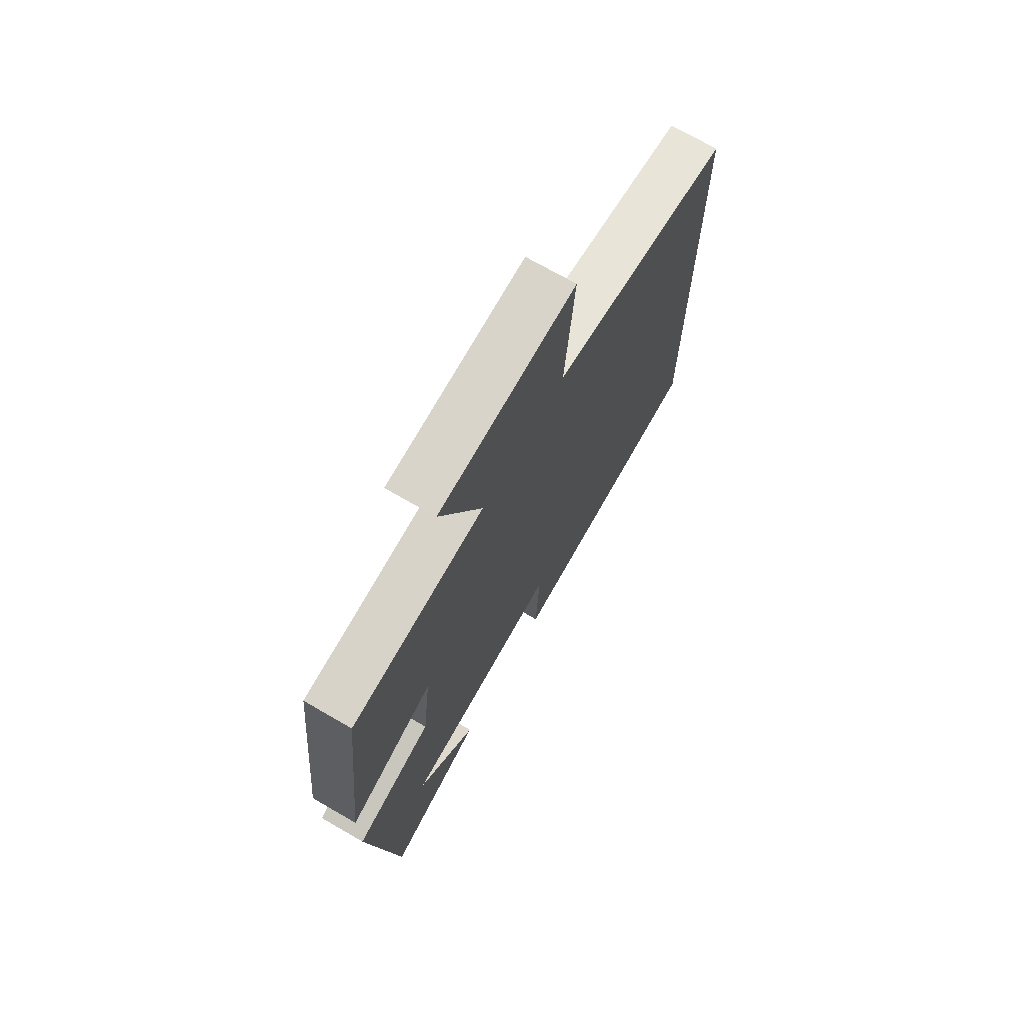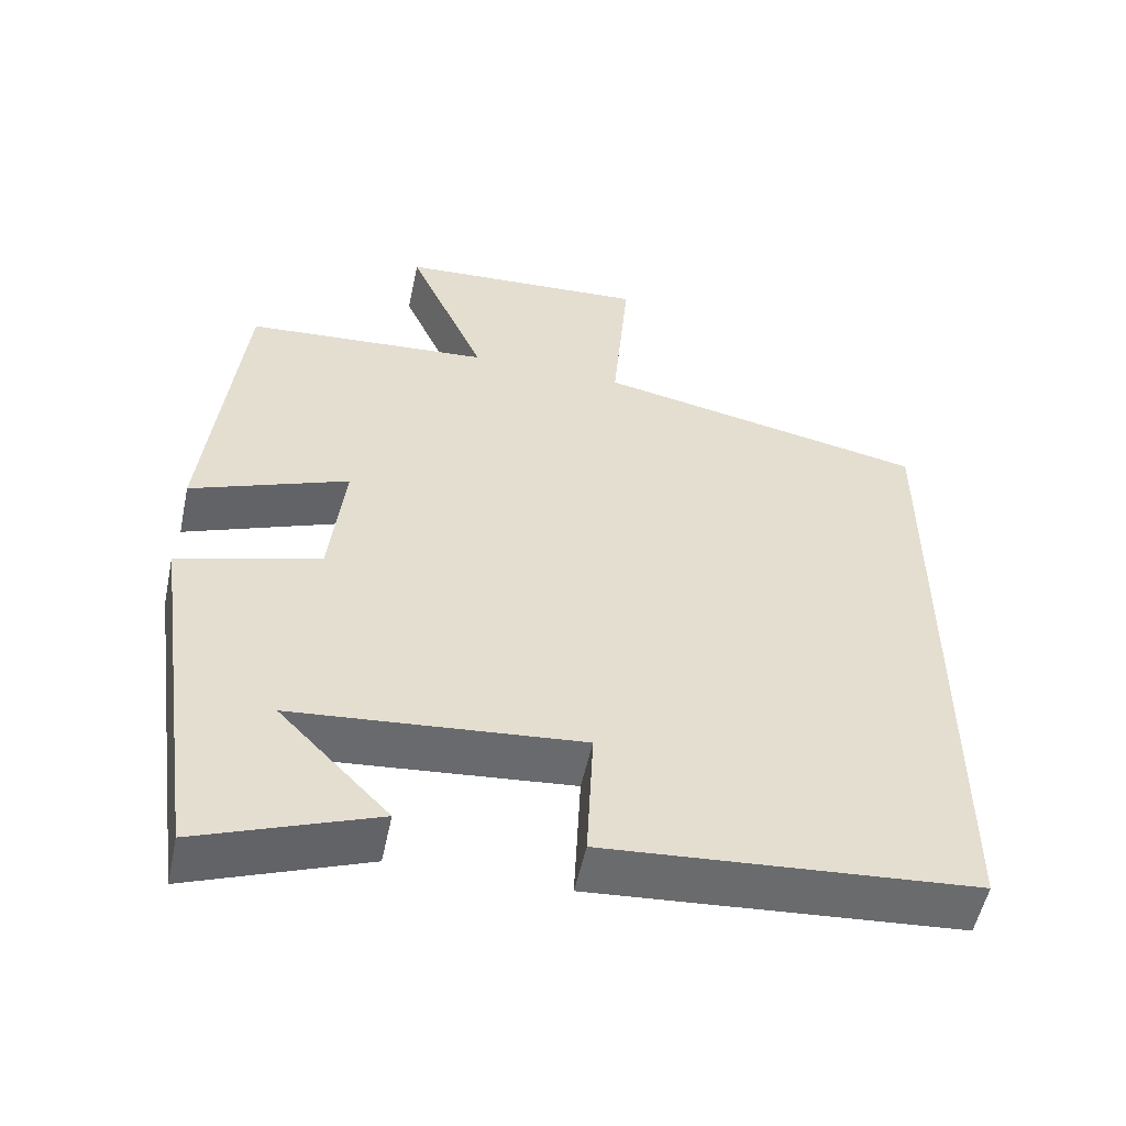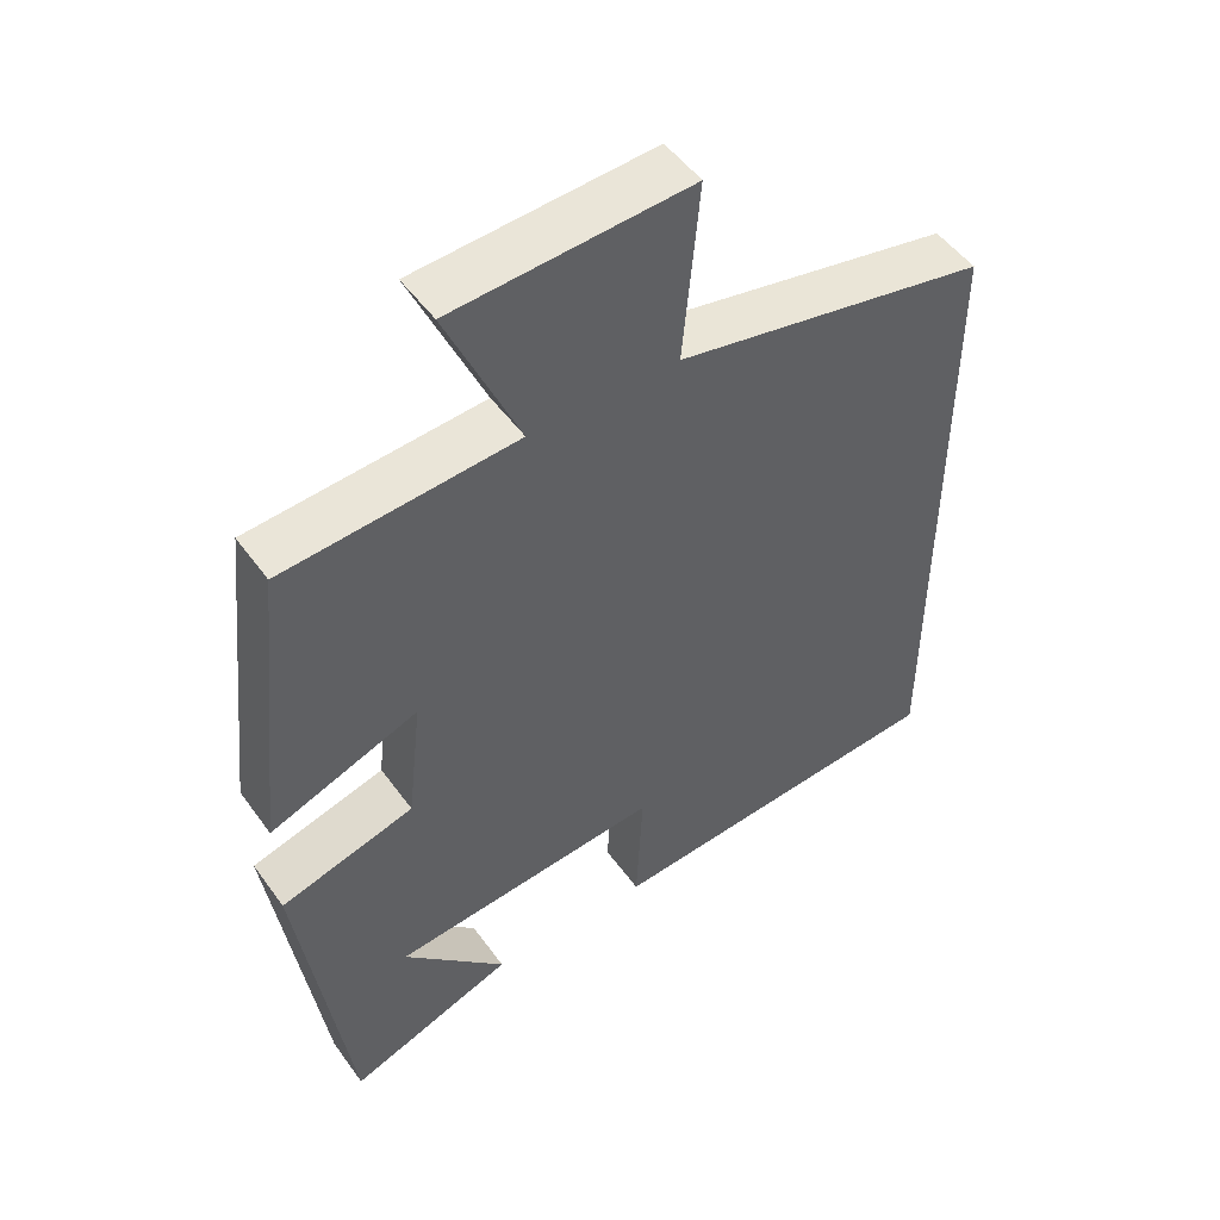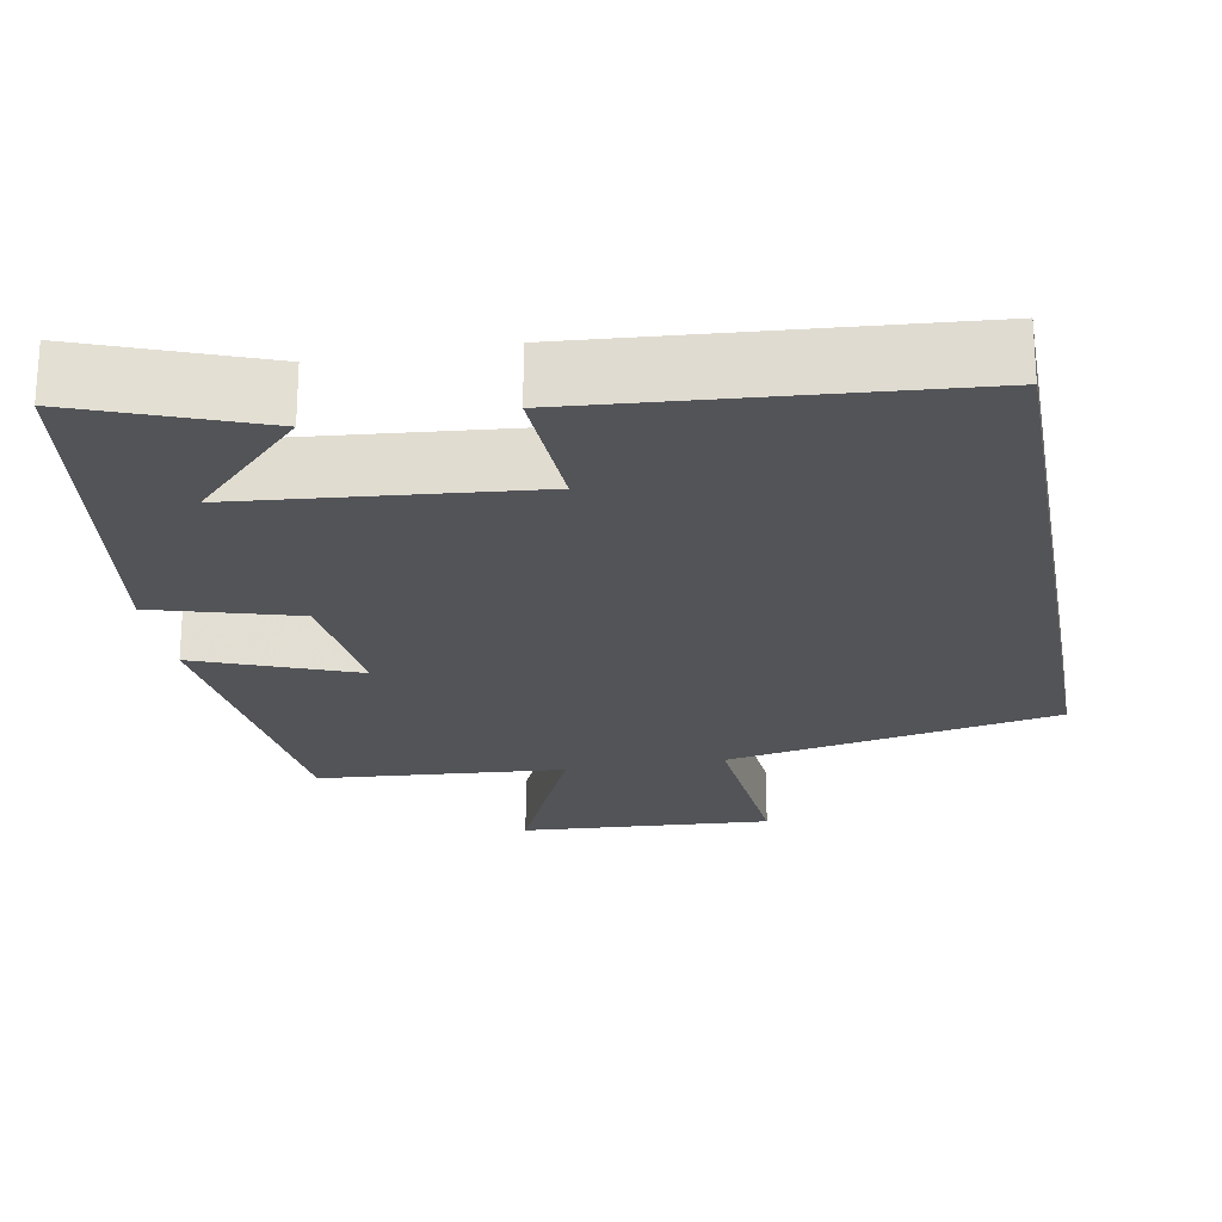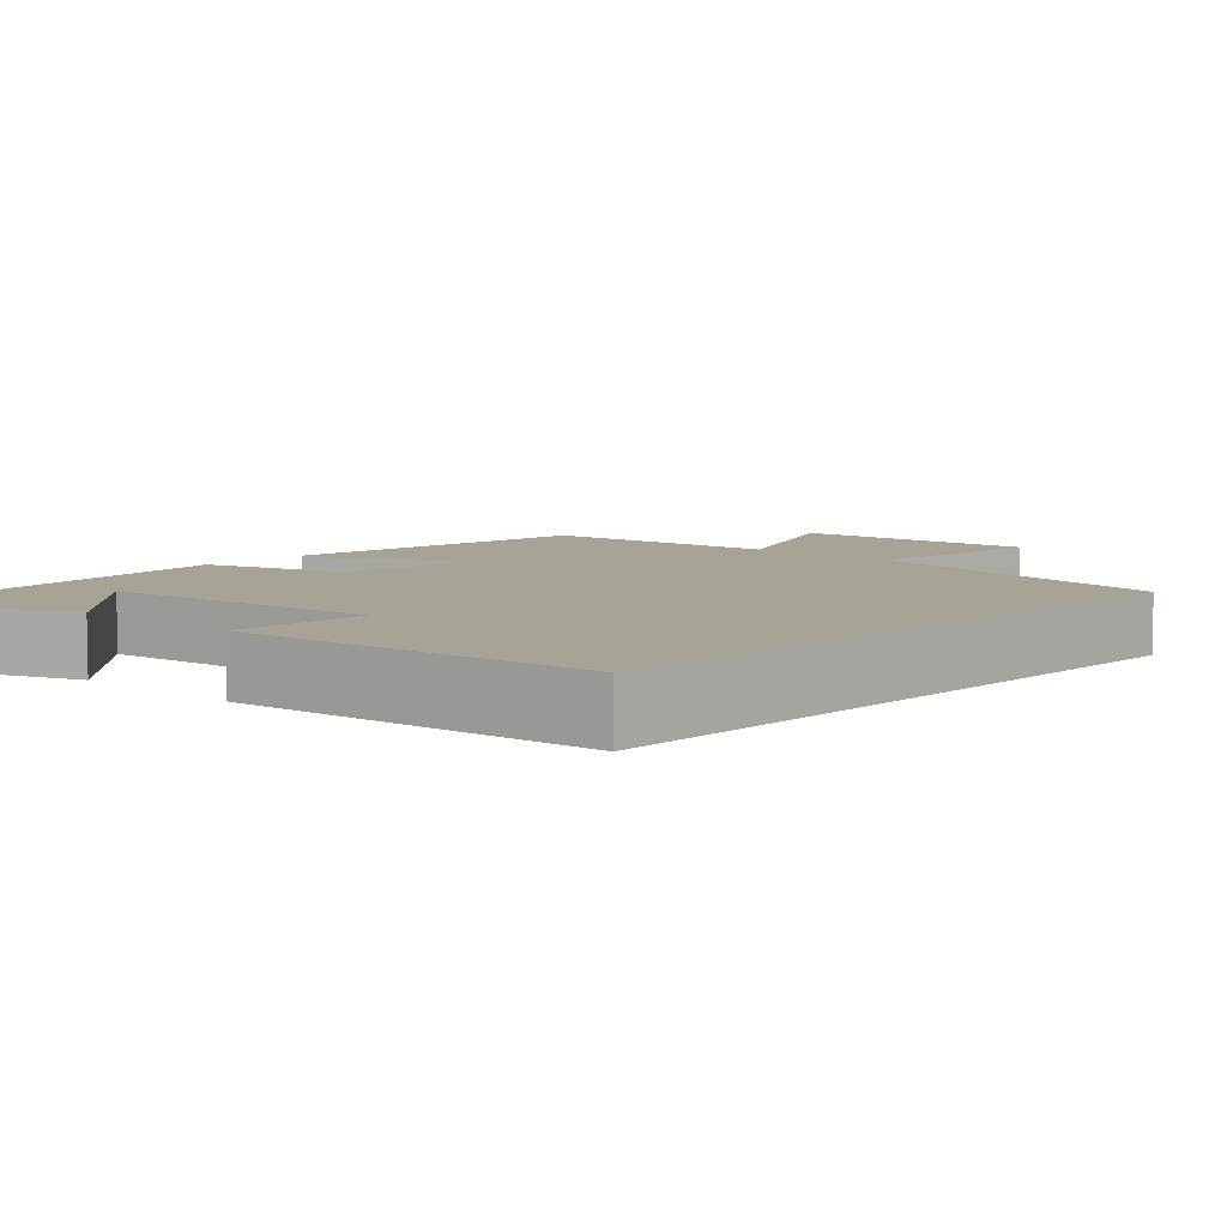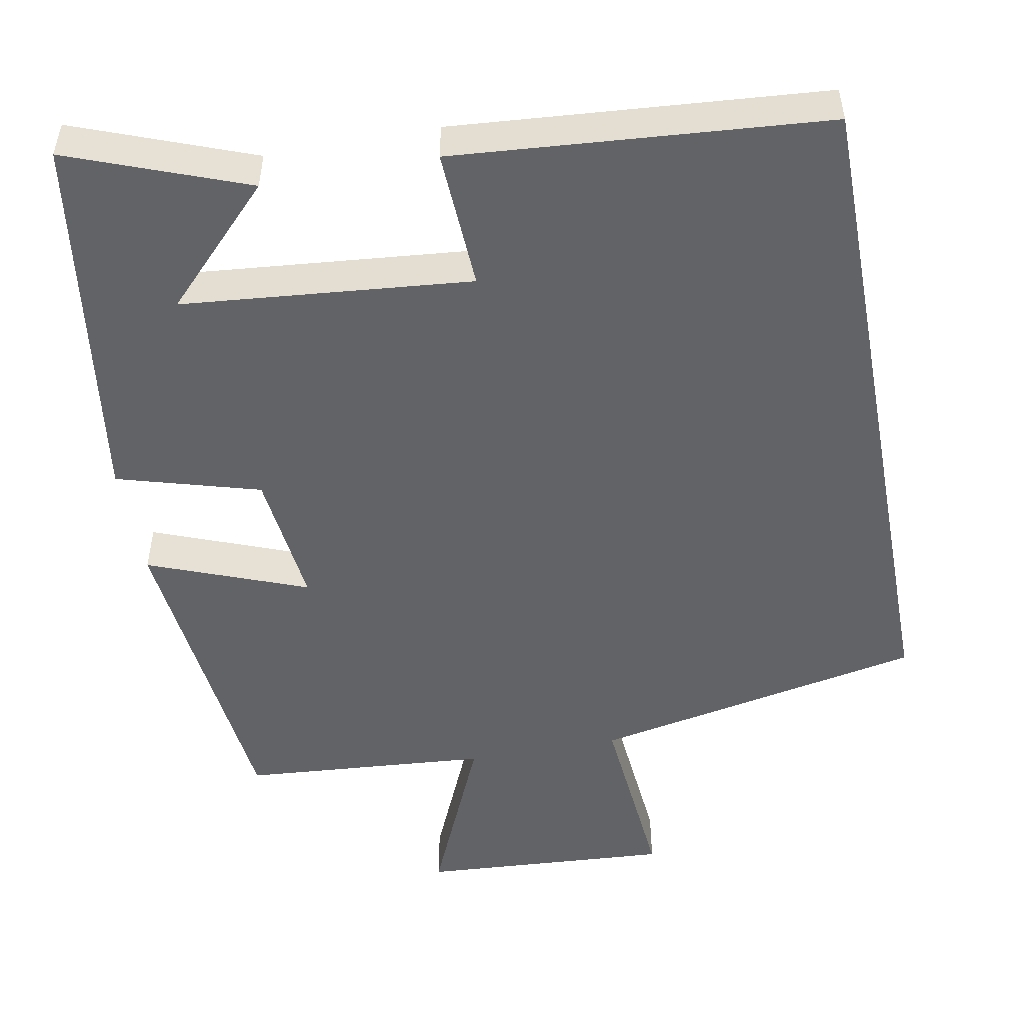
<metadata>
{"format":"obj","ext":"obj","renderer":"f3d","projection":"perspective","resolution":1024,"background":"white","views":[{"elev":71.7,"azim":120.0,"up":"+Z"},{"elev":-53.8,"azim":168.0,"up":"+Z"},{"elev":50.4,"azim":145.5,"up":"+Z"},{"elev":-22.9,"azim":-169.8,"up":"+Y"},{"elev":6.7,"azim":-137.4,"up":"+Y"},{"elev":-50.8,"azim":-169.5,"up":"+Y"}]}
</metadata>
<code>
v -0.5 0.07 0.413
v -0.07 0.07 0.5
v -0.092 0.07 0.749
v 0.234 0.07 0.729
v 0.134 0.07 0.5
v 0.454 0.07 0.476
v 0.5 0.07 0.054
v 0.295 0.07 0.133
v 0.315 0.07 -0.045
v 0.5 0.07 -0.098
v 0.432 0.07 -0.587
v 0.202 0.07 -0.5
v 0.345 0.07 -0.352
v -0.029 0.07 -0.318
v -0.02 0.07 -0.5
v -0.5 0.07 -0.463
v -0.5 0 0.413
v -0.07 0 0.5
v -0.092 0 0.749
v 0.234 0 0.729
v 0.134 0 0.5
v 0.454 0 0.476
v 0.5 0 0.054
v 0.295 0 0.133
v 0.315 0 -0.045
v 0.5 0 -0.098
v 0.432 0 -0.587
v 0.202 0 -0.5
v 0.345 0 -0.352
v -0.029 0 -0.318
v -0.02 0 -0.5
v -0.5 0 -0.463
f 14 15 16 1
f 13 14 1 2
f 11 12 13
f 9 10 11 13
f 8 9 13 2
f 5 6 7 8
f 5 8 2 3
f 3 4 5
f 17 32 31 30
f 18 17 30 29
f 29 28 27
f 29 27 26 25
f 18 29 25 24
f 24 23 22 21
f 19 18 24 21
f 21 20 19
f 1 17 18 2
f 2 18 19 3
f 3 19 20 4
f 4 20 21 5
f 5 21 22 6
f 6 22 23 7
f 7 23 24 8
f 8 24 25 9
f 9 25 26 10
f 10 26 27 11
f 11 27 28 12
f 12 28 29 13
f 13 29 30 14
f 14 30 31 15
f 15 31 32 16
f 16 32 17 1

</code>
